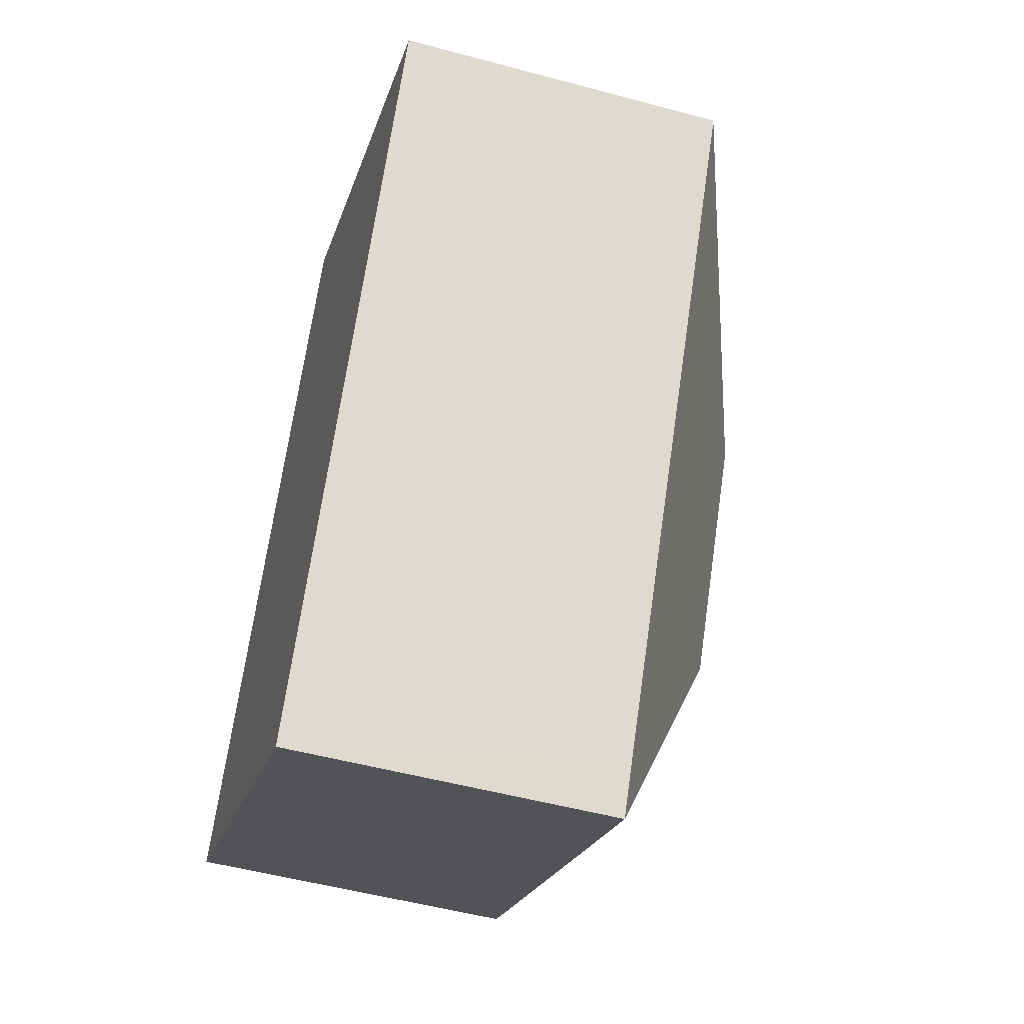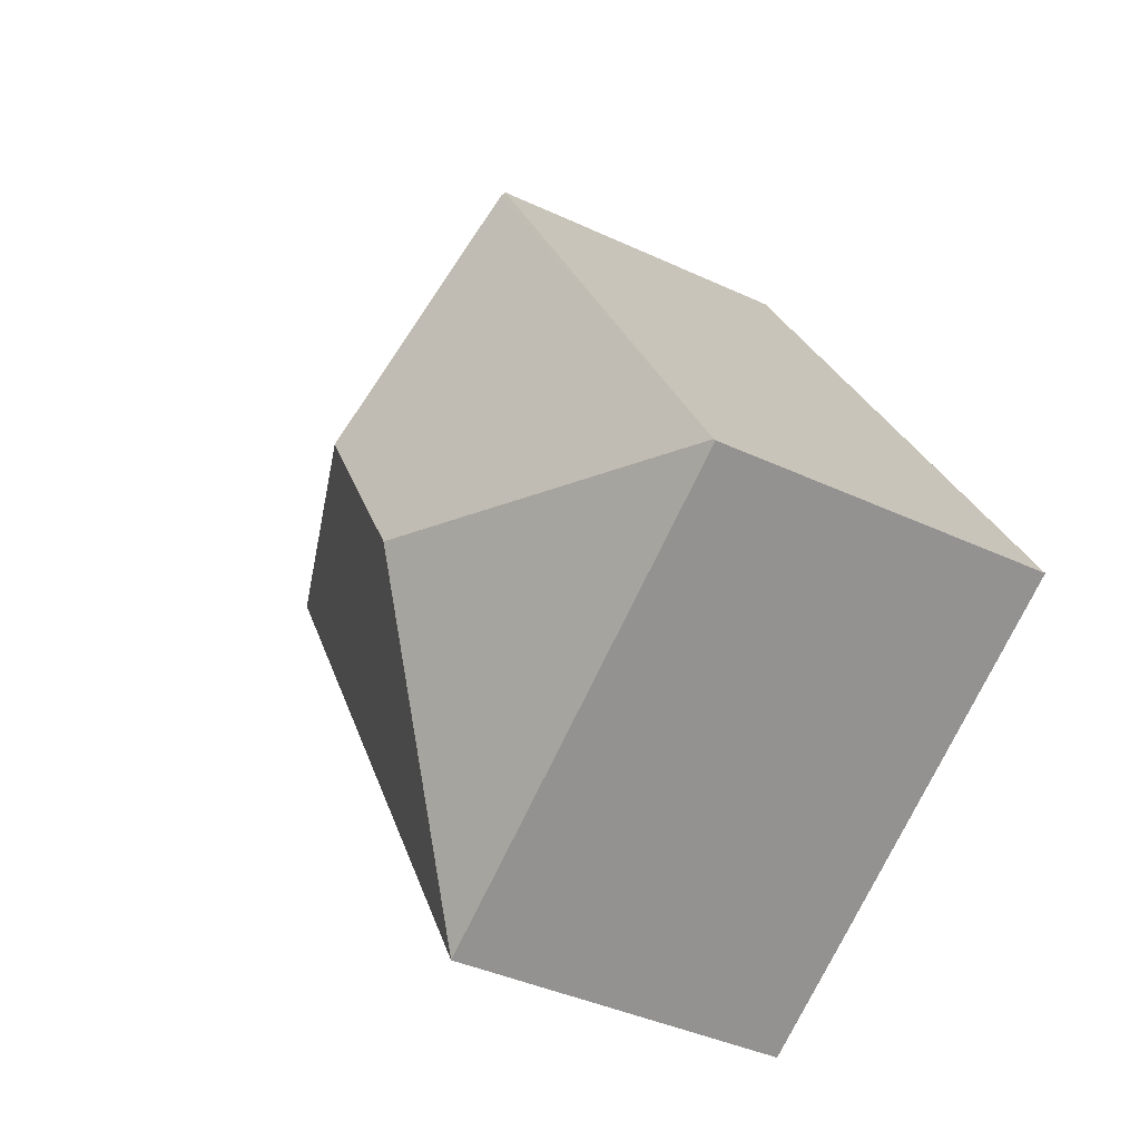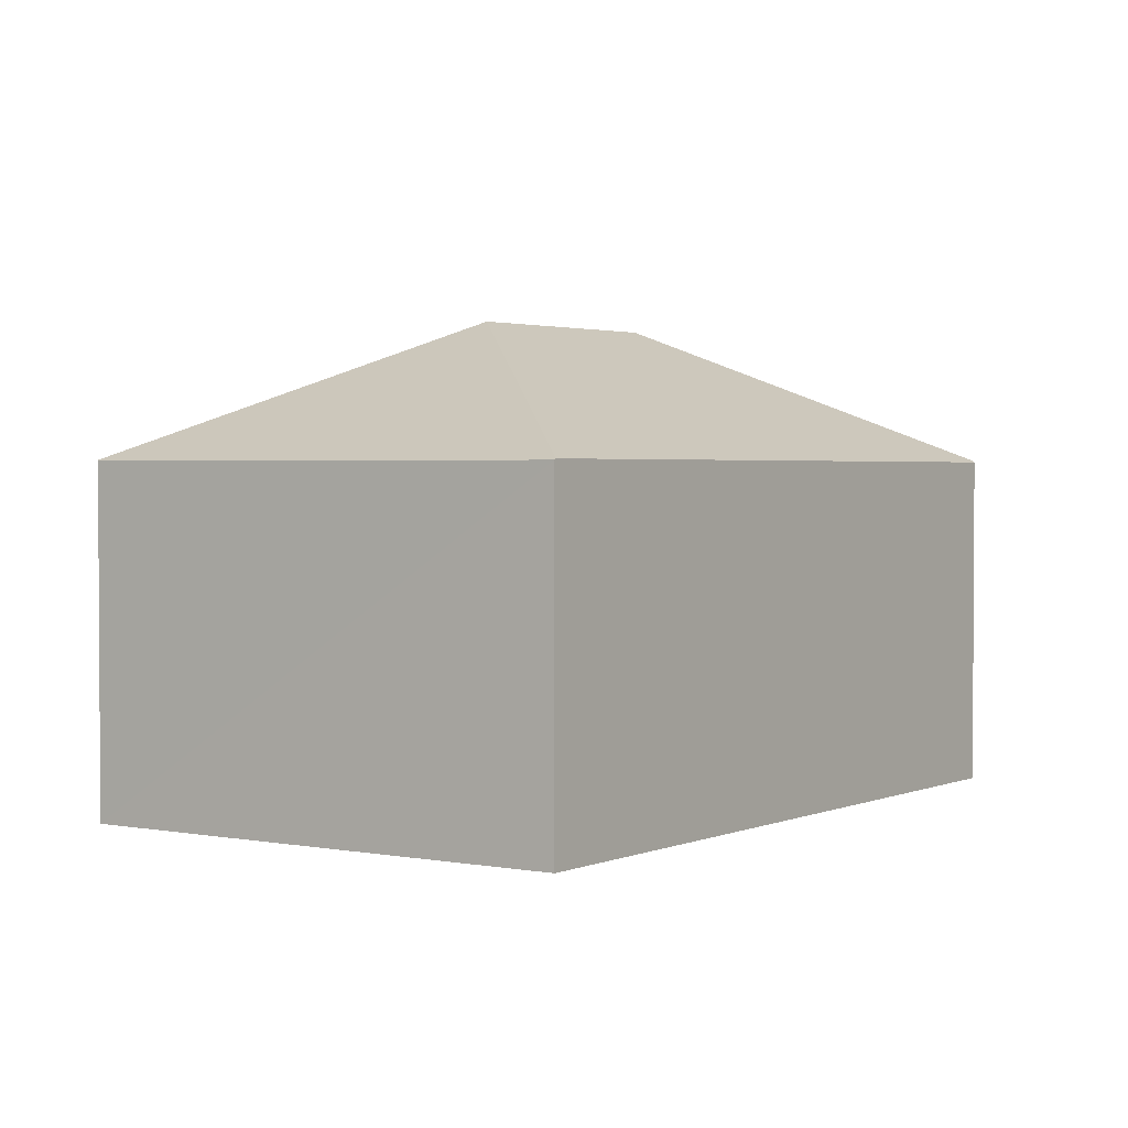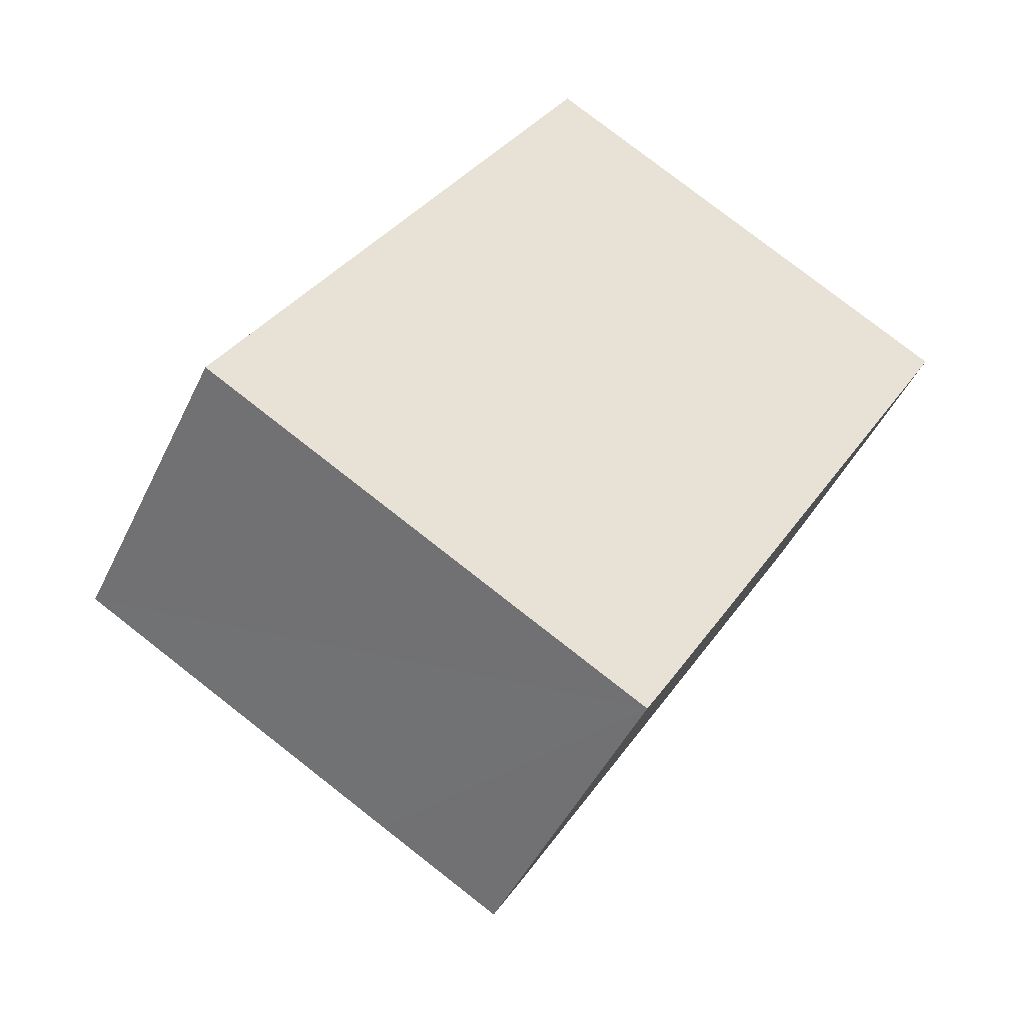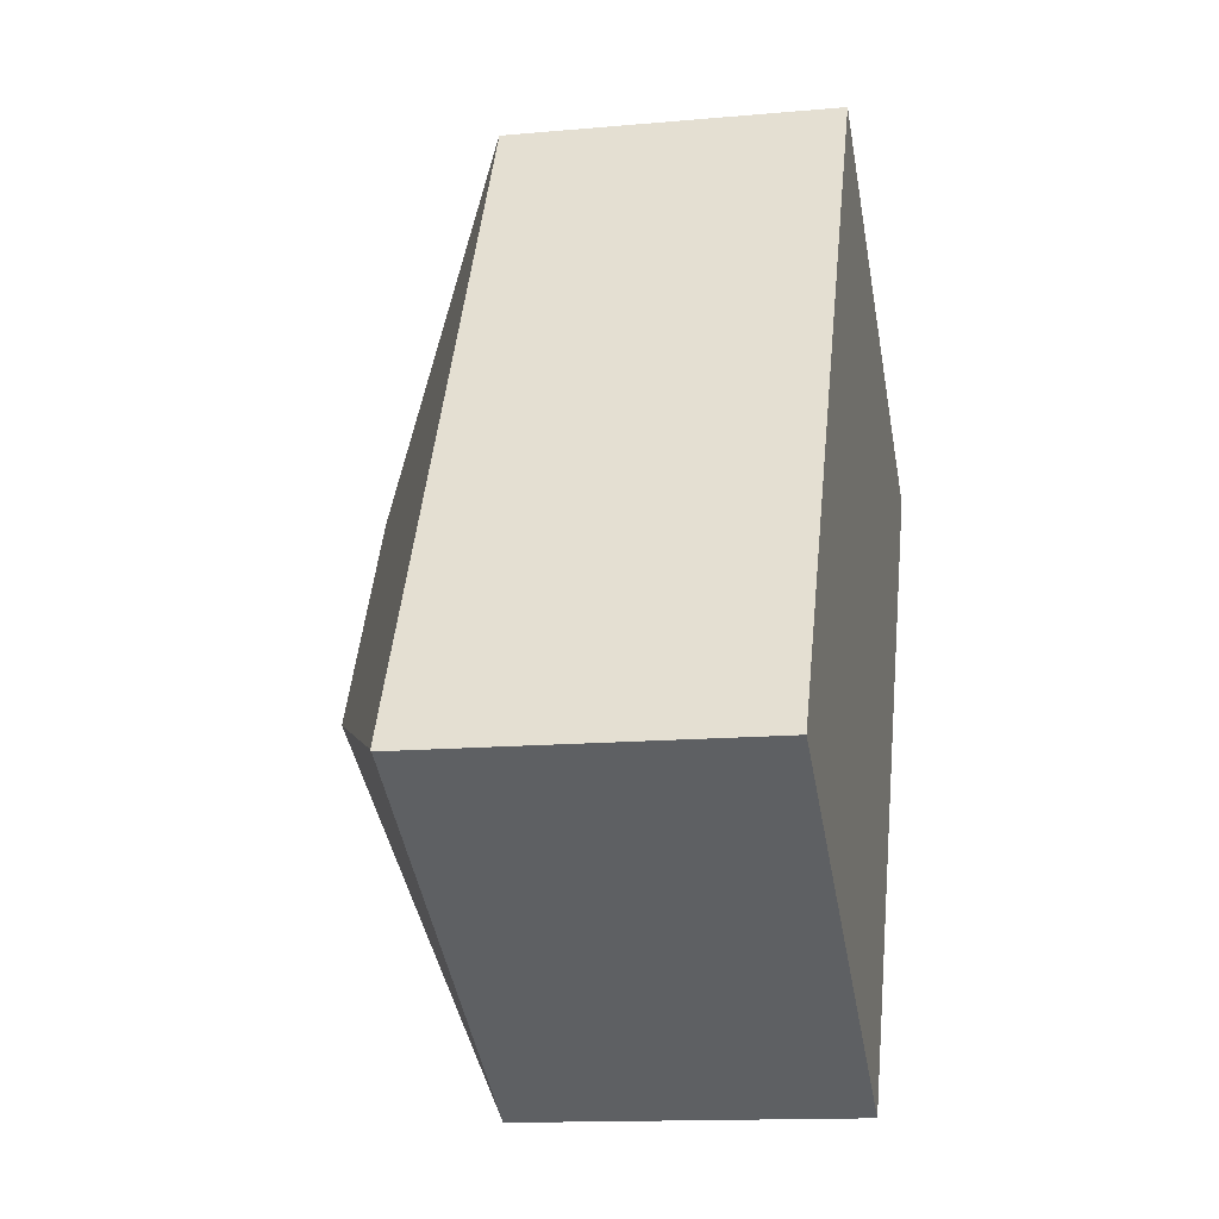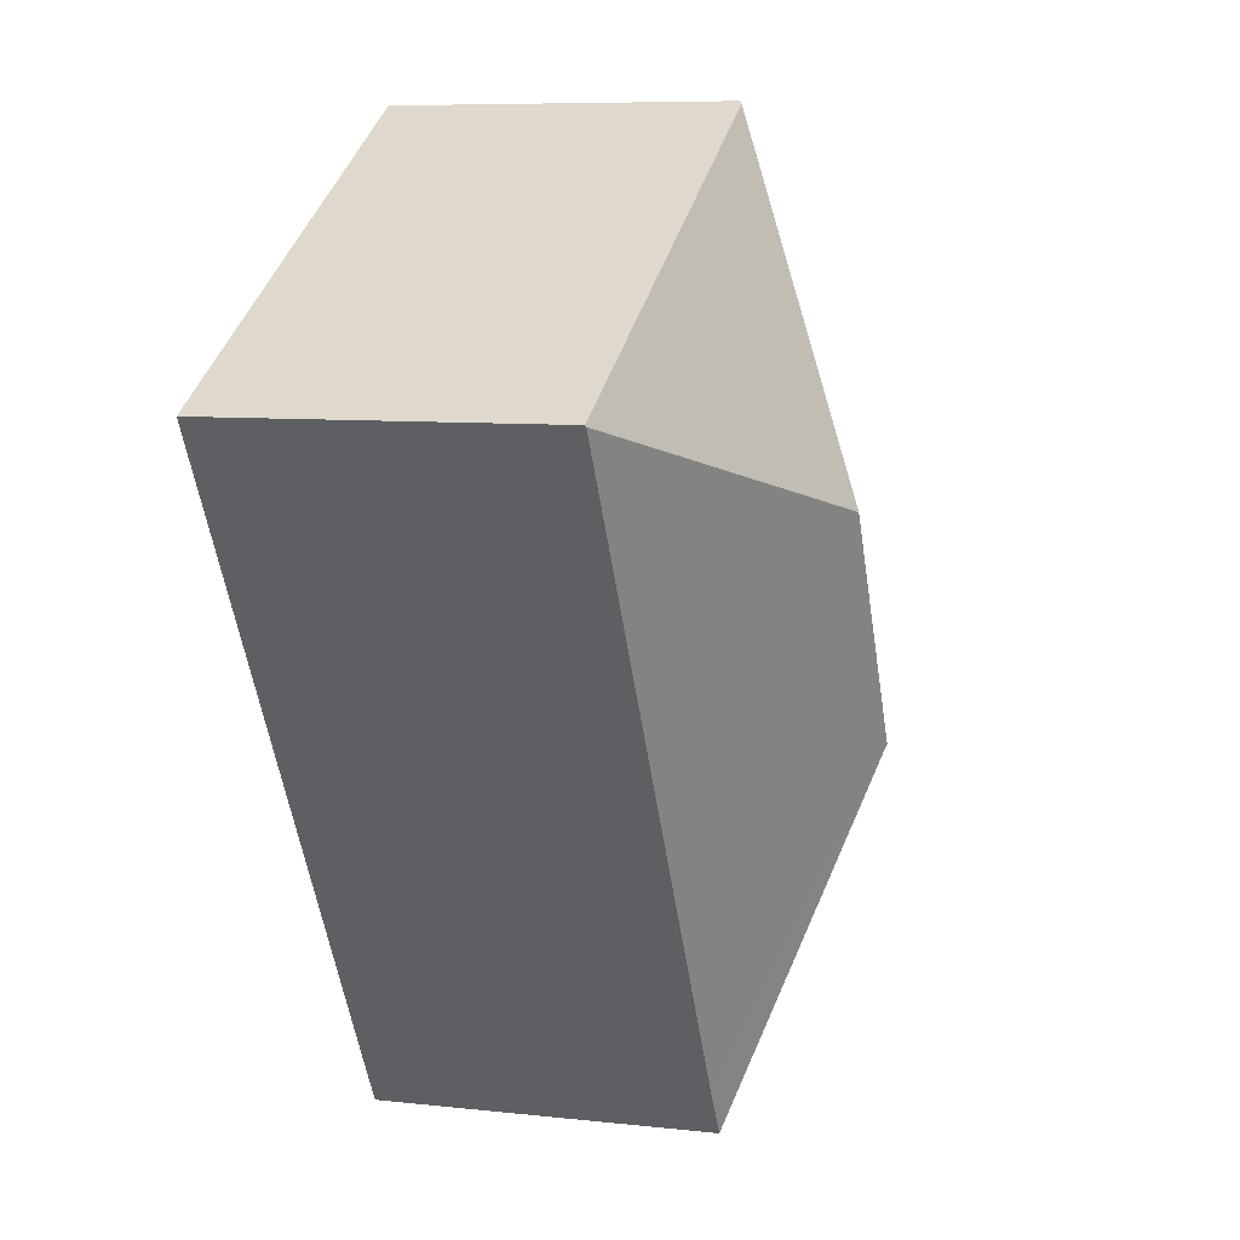
<metadata>
{"format":"obj","ext":"obj","renderer":"f3d","projection":"perspective","resolution":1024,"background":"white","views":[{"elev":-51.7,"azim":73.7,"up":"+Z"},{"elev":-40.0,"azim":-120.0,"up":"+Z"},{"elev":2.3,"azim":-115.6,"up":"+Y"},{"elev":-46.1,"azim":-24.4,"up":"+Z"},{"elev":-13.8,"azim":-78.6,"up":"+Z"},{"elev":7.9,"azim":107.3,"up":"+Z"}]}
</metadata>
<code>
v  19.65 7.964 9.761
v  17.36 7.952 11.11
v  19.67 7.946 9.792
v  11.33 11.06 7.541
v  9.124 7.973 15.81
v  8.255 11.06 2.243
v  11.19 7.958 -4.833
v  10.47 7.967 -6.049
v  7.617 7.964 -4.409
v  0 7.97 4.88e-16
v  0.027 7.998 0.047
v  9.015 7.909 15.88
v  10.47 3.704e-16 -6.049
v  11.19 2.959e-16 -4.833
v  19.65 -5.977e-16 9.761
v  19.67 -5.996e-16 9.792
v  0 0 0
v  7.617 2.7e-16 -4.409
v  9.015 -9.722e-16 15.88
v  0.027 -2.878e-18 0.047
v  9.124 -9.684e-16 15.81
v  17.36 -6.804e-16 11.11
g defaultobject
f 1 2 3
f 2 1 4
f 2 4 5
f 6 7 8
f 7 6 1
f 1 6 4
f 9 6 8
f 6 9 10
f 6 10 11
f 5 11 12
f 11 5 4
f 11 4 6
f 7 13 8
f 13 7 1
f 13 1 14
f 14 1 15
f 15 1 3
f 15 3 16
f 13 9 8
f 9 13 10
f 10 13 17
f 17 13 18
f 10 12 11
f 12 10 17
f 12 17 19
f 19 17 20
f 19 5 12
f 5 19 2
f 2 19 21
f 2 21 22
f 2 22 3
f 3 22 16
f 14 18 13
f 18 14 17
f 17 14 15
f 17 15 20
f 20 15 19
f 19 15 16
f 19 16 22

</code>
